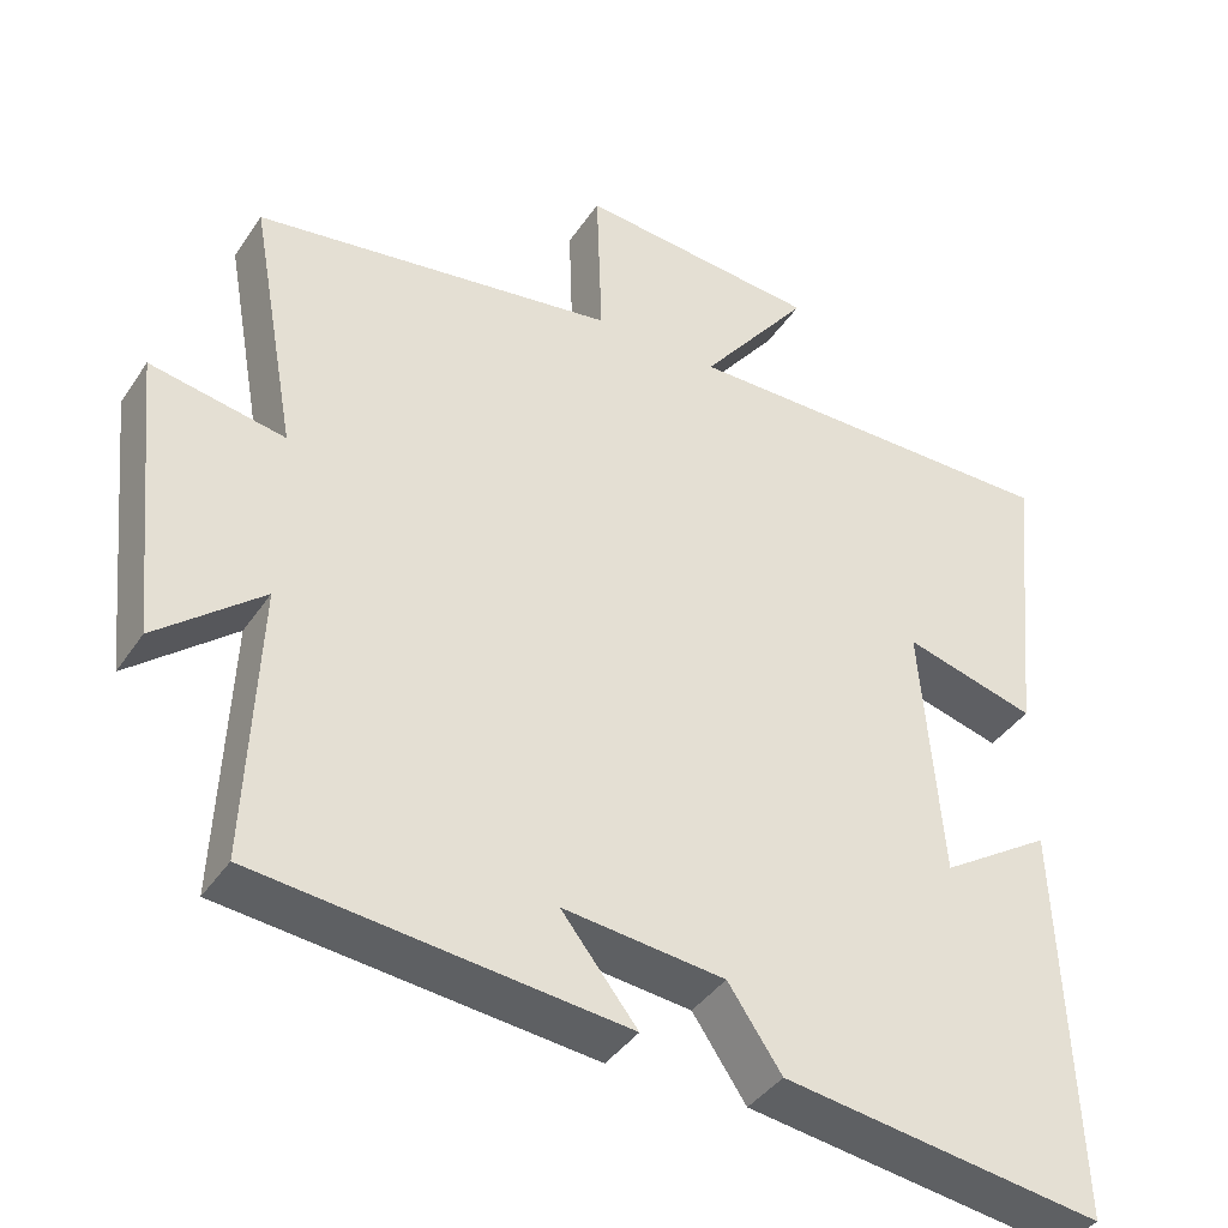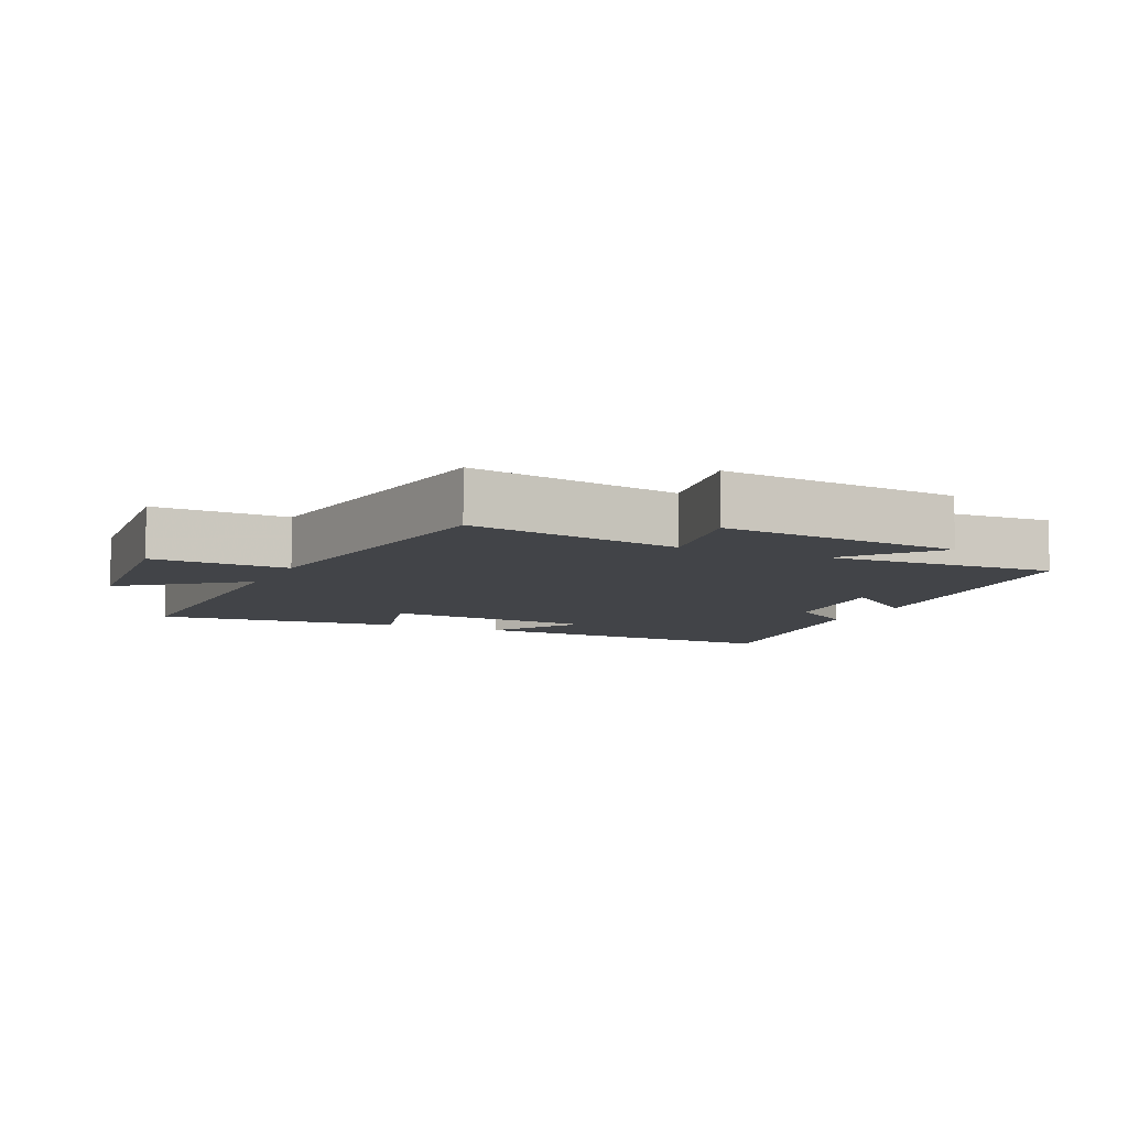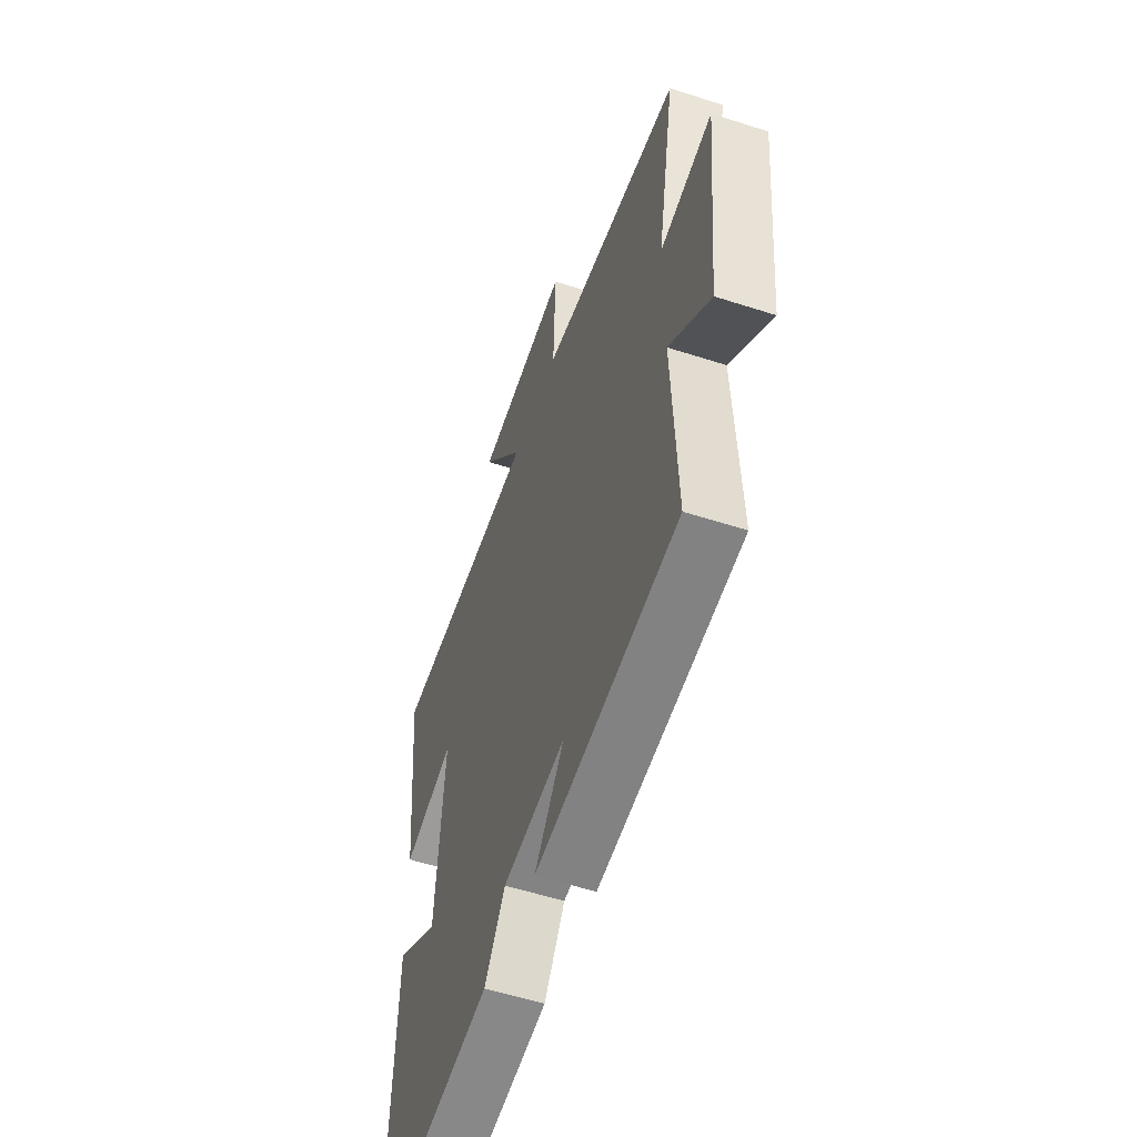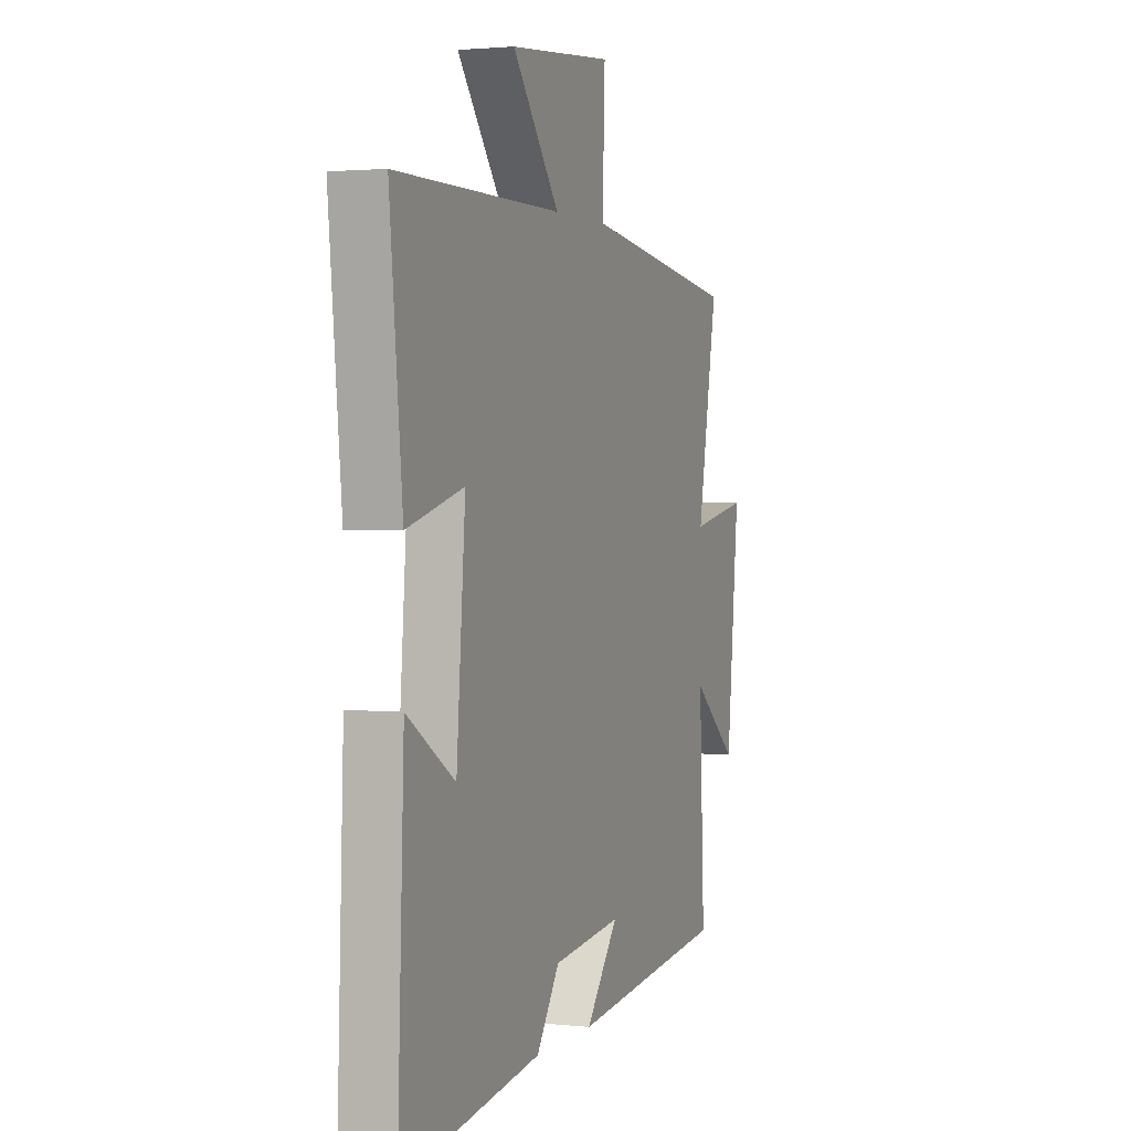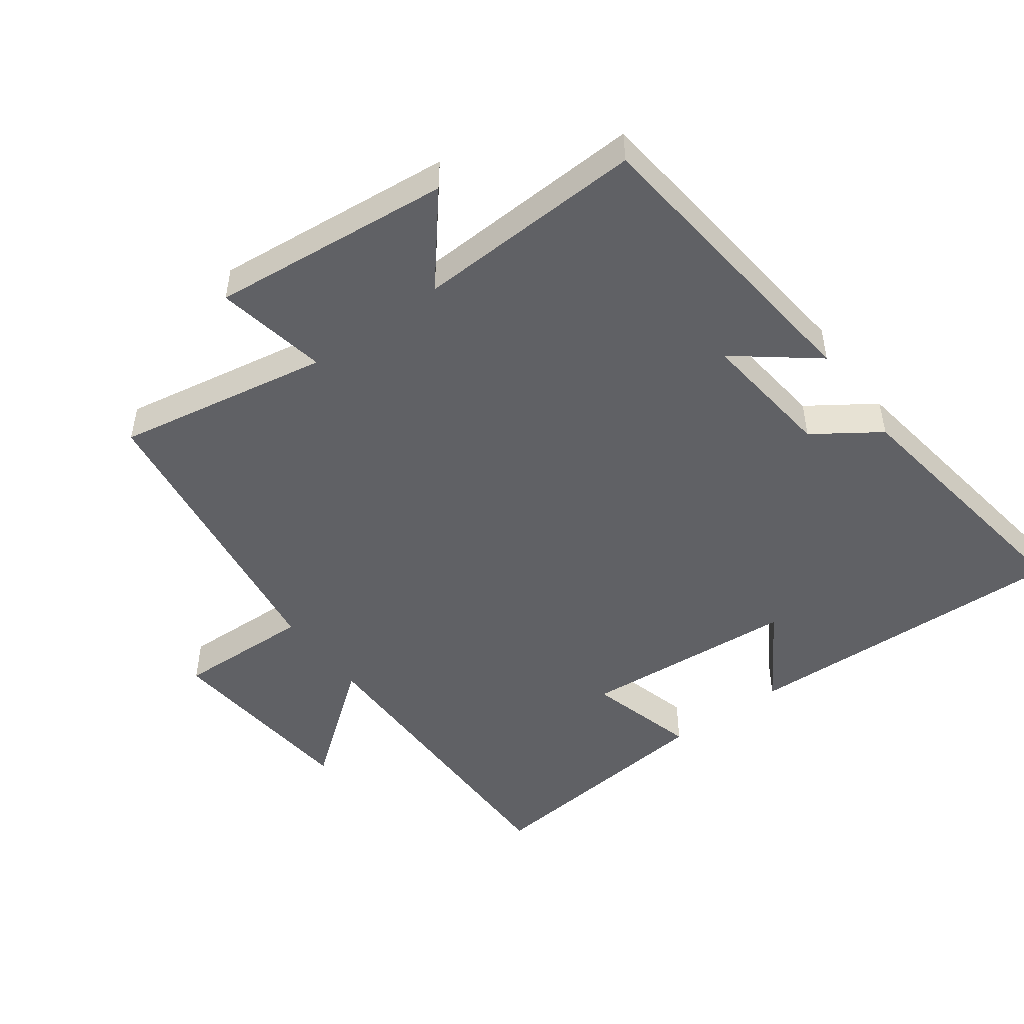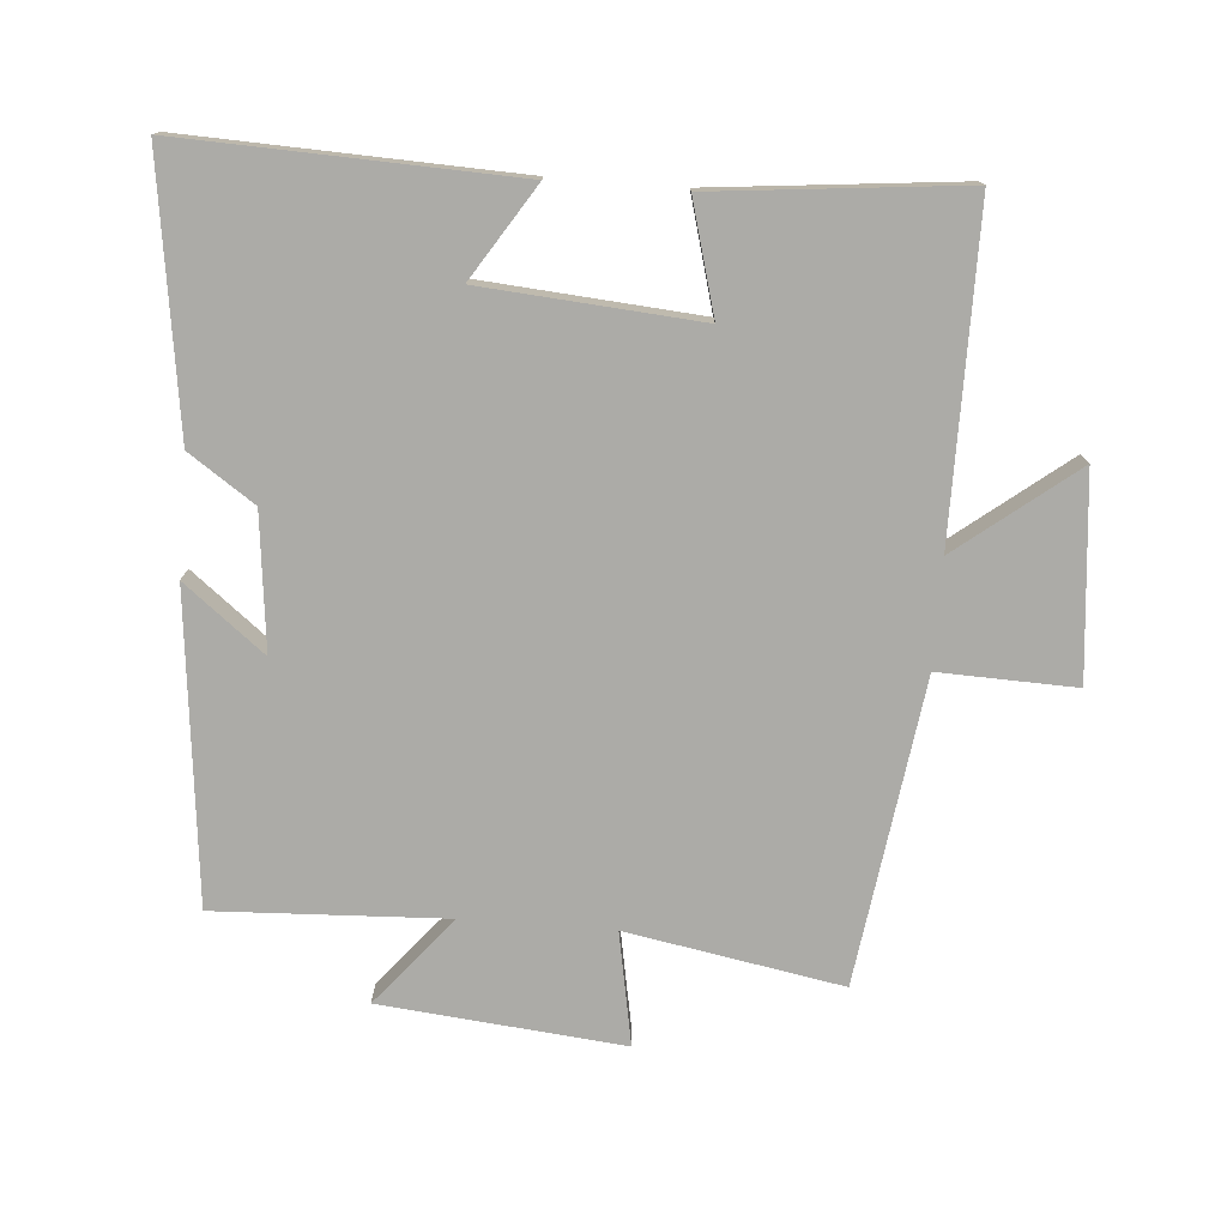
<metadata>
{"format":"obj","ext":"obj","renderer":"f3d","projection":"perspective","resolution":1024,"background":"white","views":[{"elev":-39.8,"azim":149.5,"up":"+Z"},{"elev":-7.8,"azim":65.1,"up":"+Y"},{"elev":-55.0,"azim":71.1,"up":"+Z"},{"elev":2.0,"azim":-69.1,"up":"+Z"},{"elev":-48.9,"azim":126.4,"up":"+Y"},{"elev":-76.3,"azim":-94.4,"up":"+Y"}]}
</metadata>
<code>
v -0.519 0.07 -0.557
v -0.5 0.07 -0.061
v -0.361 0.07 -0.15
v -0.335 0.07 0.174
v -0.5 0.07 0.129
v -0.537 0.07 0.501
v -0.054 0.07 0.5
v -0.191 0.07 0.676
v 0.111 0.07 0.704
v 0.104 0.07 0.5
v 0.558 0.07 0.435
v 0.5 0.07 0.114
v 0.668 0.07 0.145
v 0.632 0.07 -0.217
v 0.5 0.07 -0.108
v 0.515 0.07 -0.452
v 0.056 0.07 -0.5
v 0.151 0.07 -0.38
v -0.051 0.07 -0.402
v -0.118 0.07 -0.5
v -0.519 0 -0.557
v -0.5 0 -0.061
v -0.361 0 -0.15
v -0.335 0 0.174
v -0.5 0 0.129
v -0.537 0 0.501
v -0.054 0 0.5
v -0.191 0 0.676
v 0.111 0 0.704
v 0.104 0 0.5
v 0.558 0 0.435
v 0.5 0 0.114
v 0.668 0 0.145
v 0.632 0 -0.217
v 0.5 0 -0.108
v 0.515 0 -0.452
v 0.056 0 -0.5
v 0.151 0 -0.38
v -0.051 0 -0.402
v -0.118 0 -0.5
f 1 2 3
f 20 1 3
f 19 20 3
f 18 19 3 4
f 15 16 17 18
f 15 18 4
f 12 13 14 15
f 12 15 4
f 10 11 12 4
f 7 8 9 10
f 7 10 4 5
f 5 6 7
f 23 22 21
f 23 21 40
f 23 40 39
f 24 23 39 38
f 38 37 36 35
f 24 38 35
f 35 34 33 32
f 24 35 32
f 24 32 31 30
f 30 29 28 27
f 25 24 30 27
f 27 26 25
f 1 21 22 2
f 2 22 23 3
f 3 23 24 4
f 4 24 25 5
f 5 25 26 6
f 6 26 27 7
f 7 27 28 8
f 8 28 29 9
f 9 29 30 10
f 10 30 31 11
f 11 31 32 12
f 12 32 33 13
f 13 33 34 14
f 14 34 35 15
f 15 35 36 16
f 16 36 37 17
f 17 37 38 18
f 18 38 39 19
f 19 39 40 20
f 20 40 21 1

</code>
